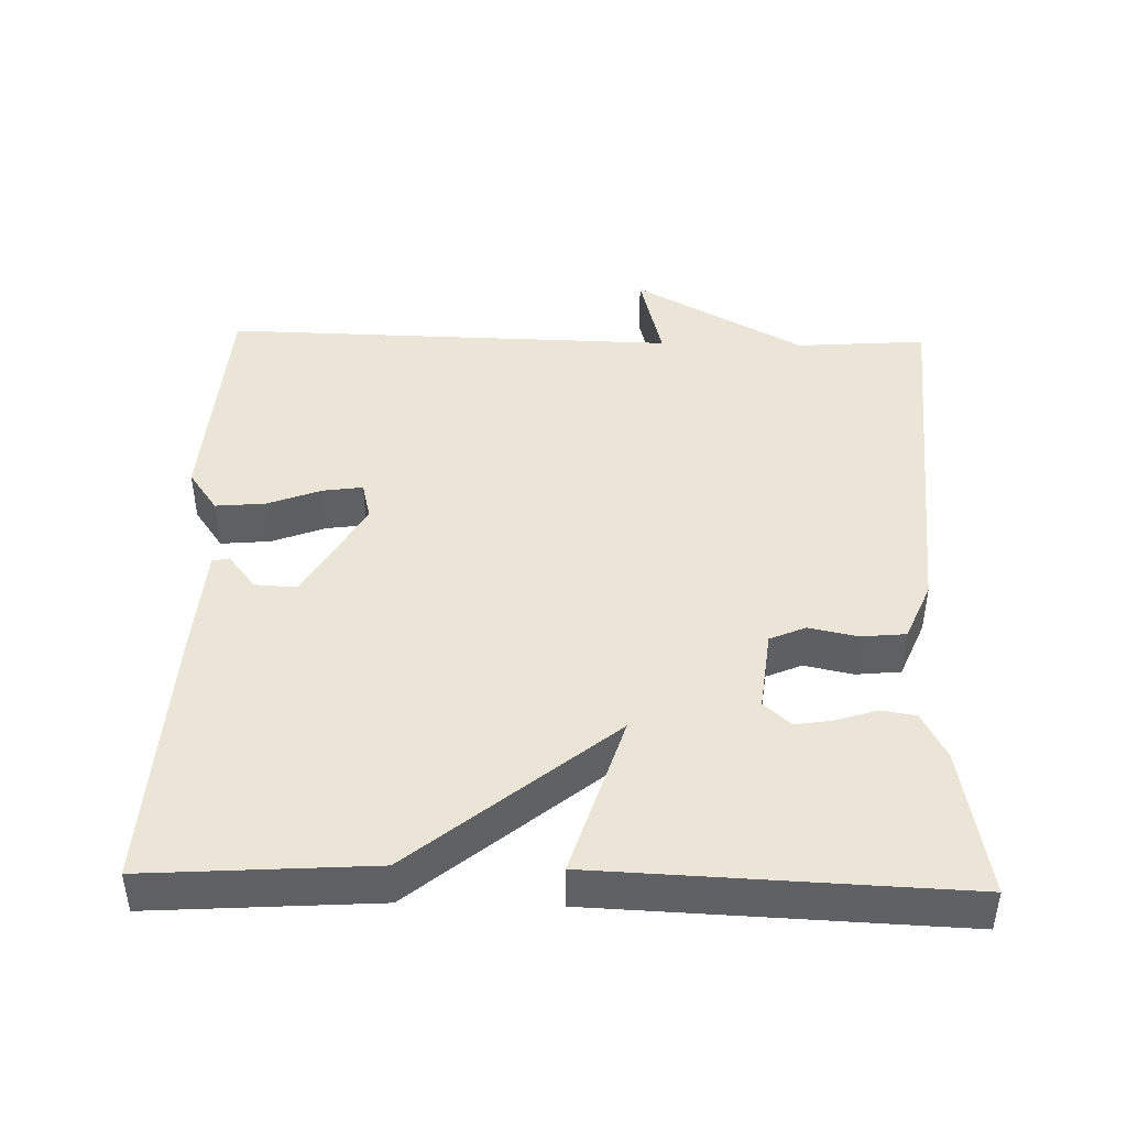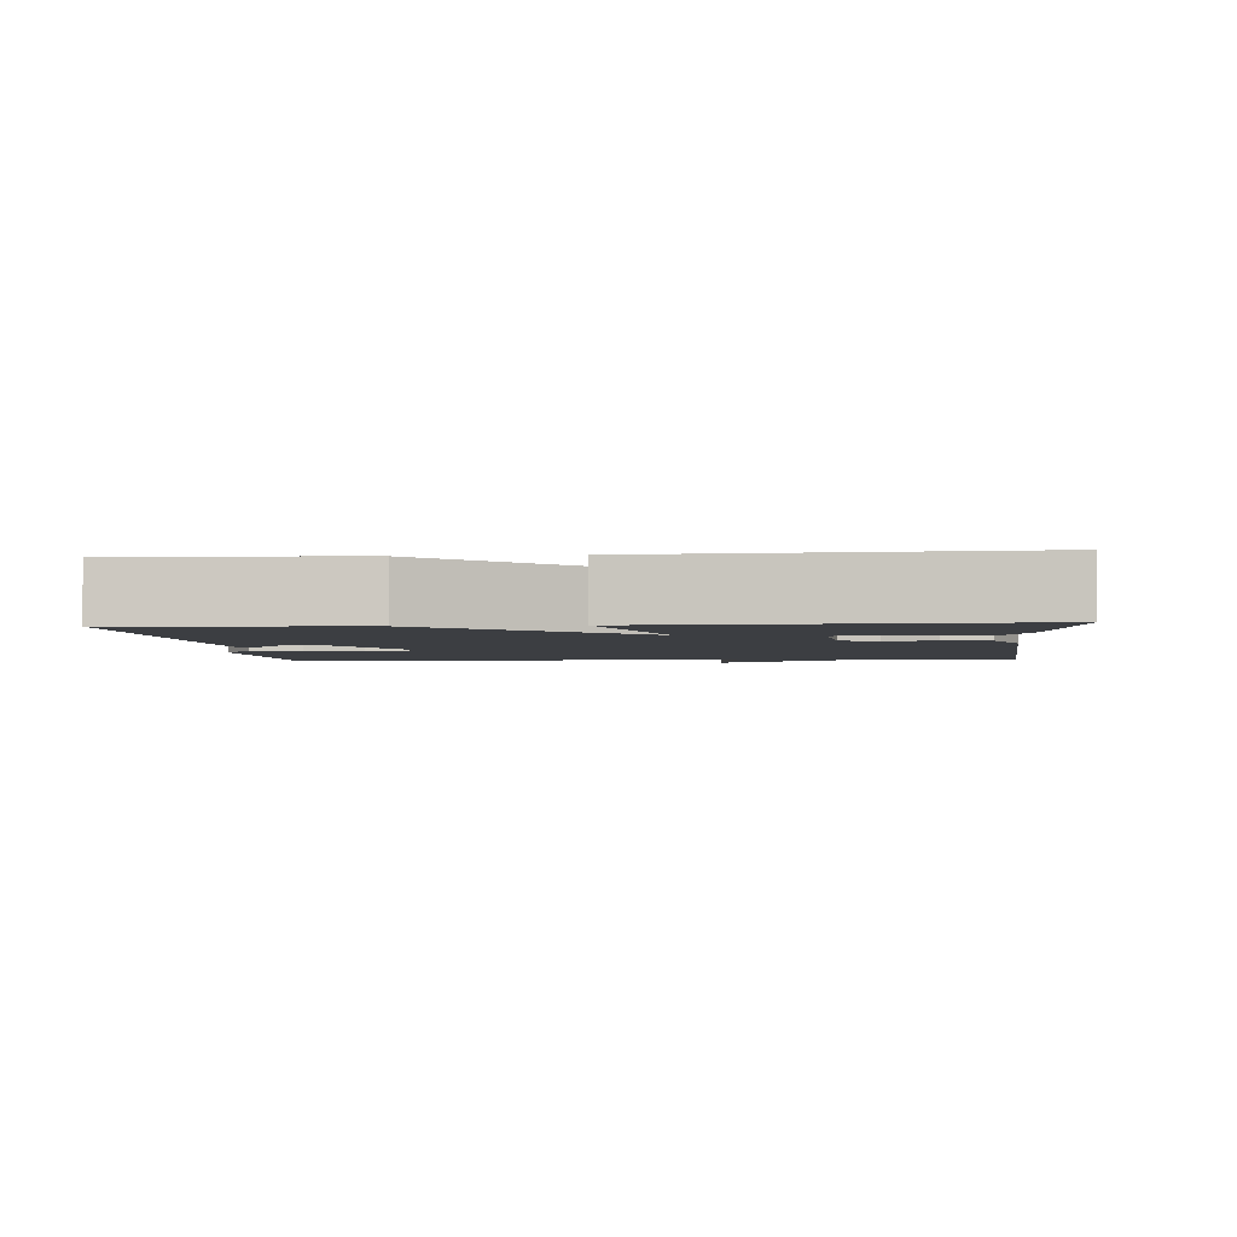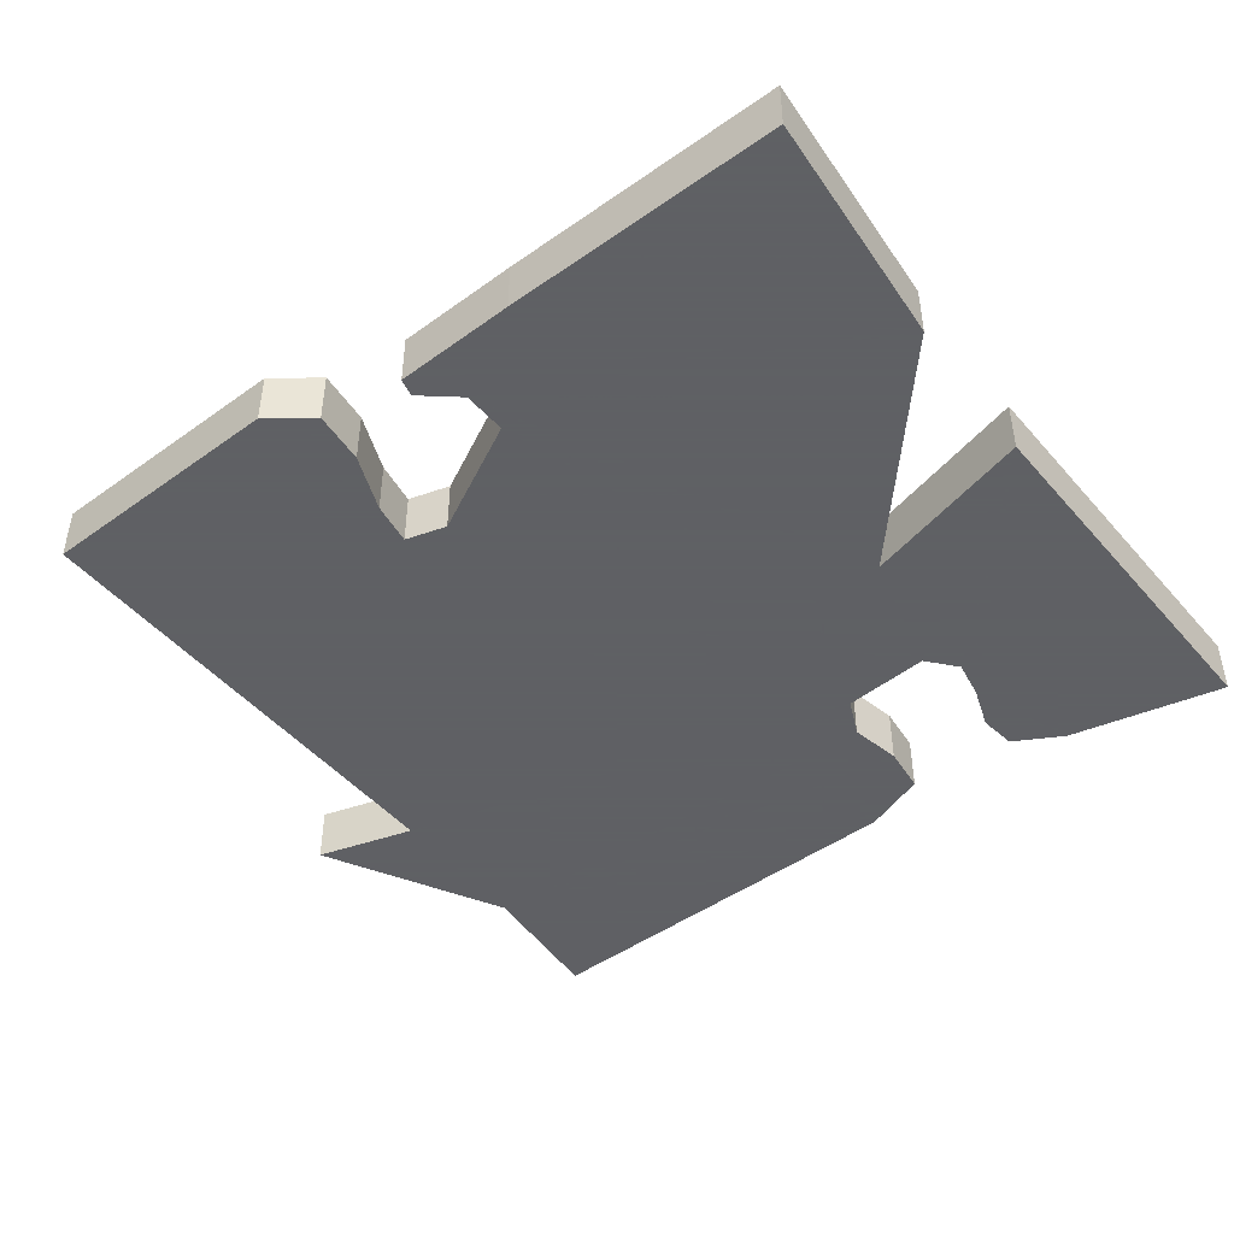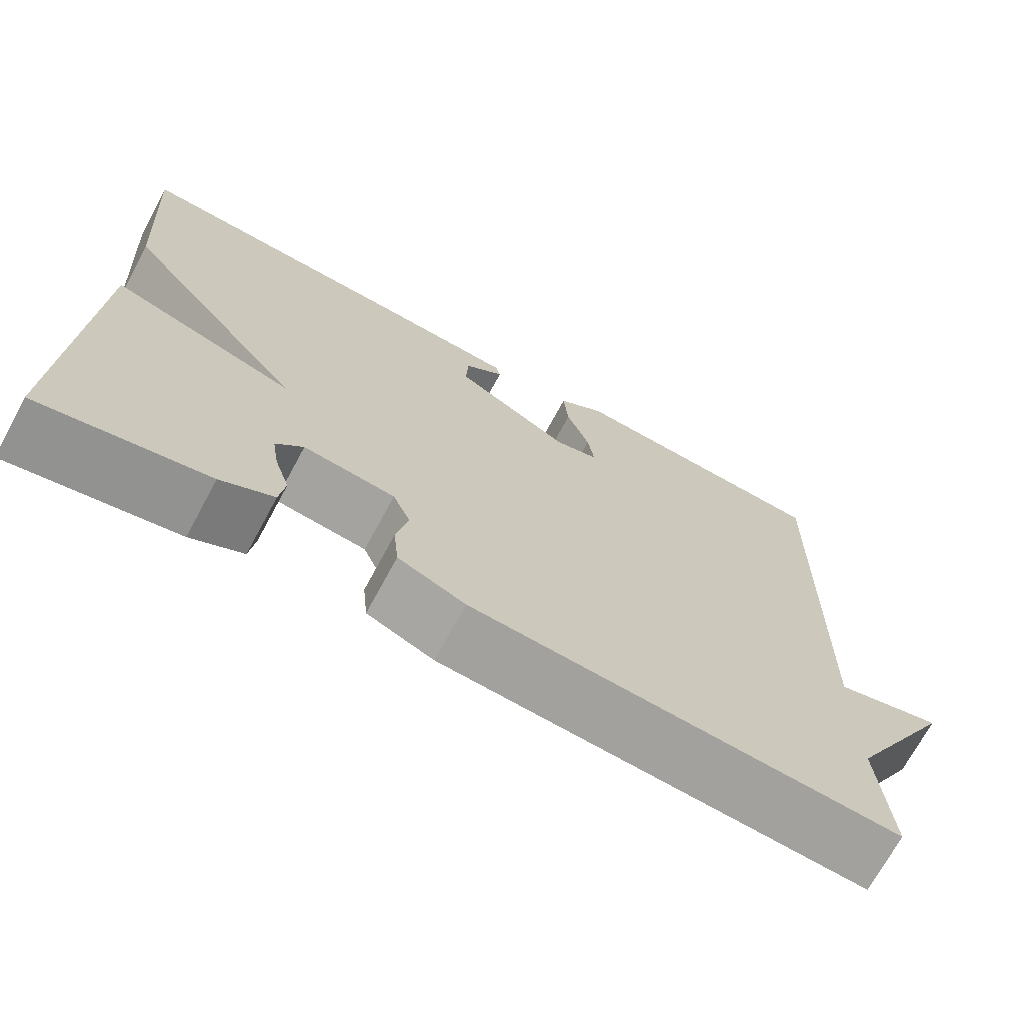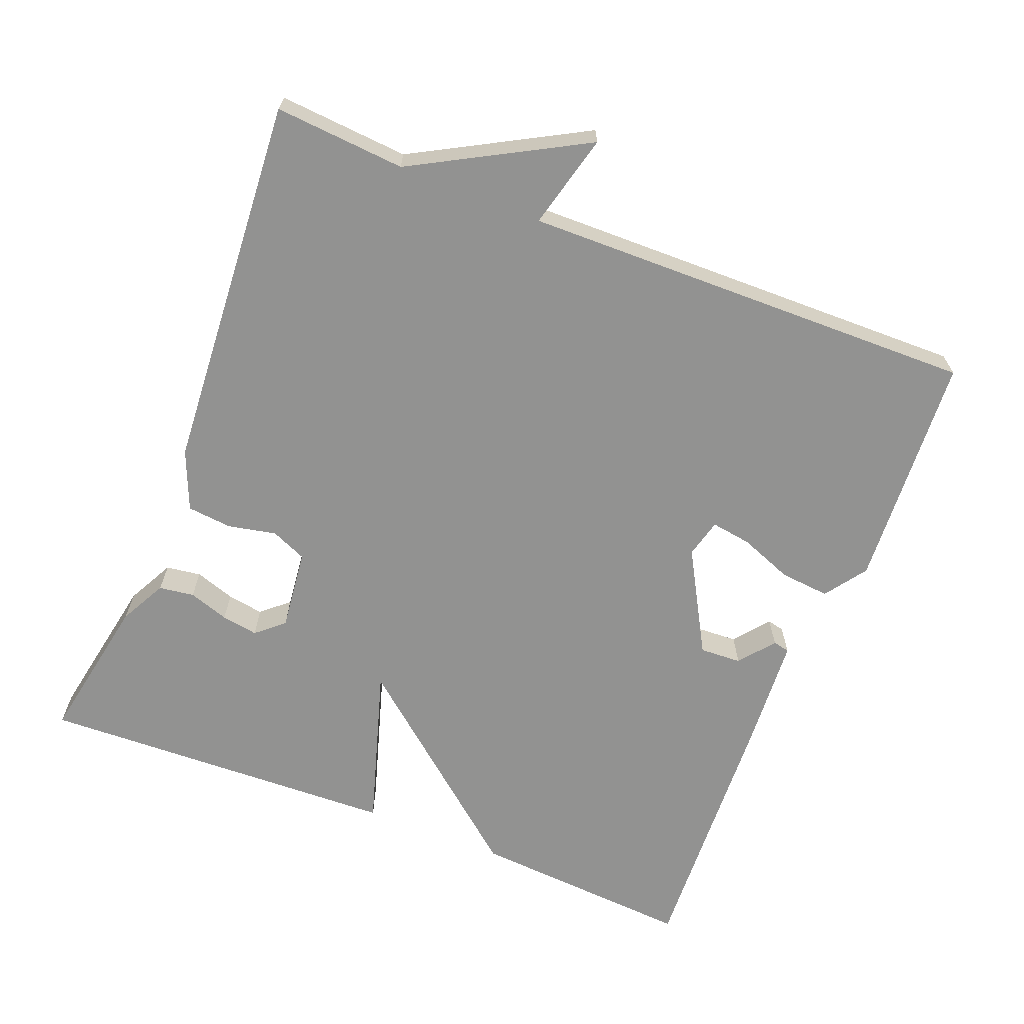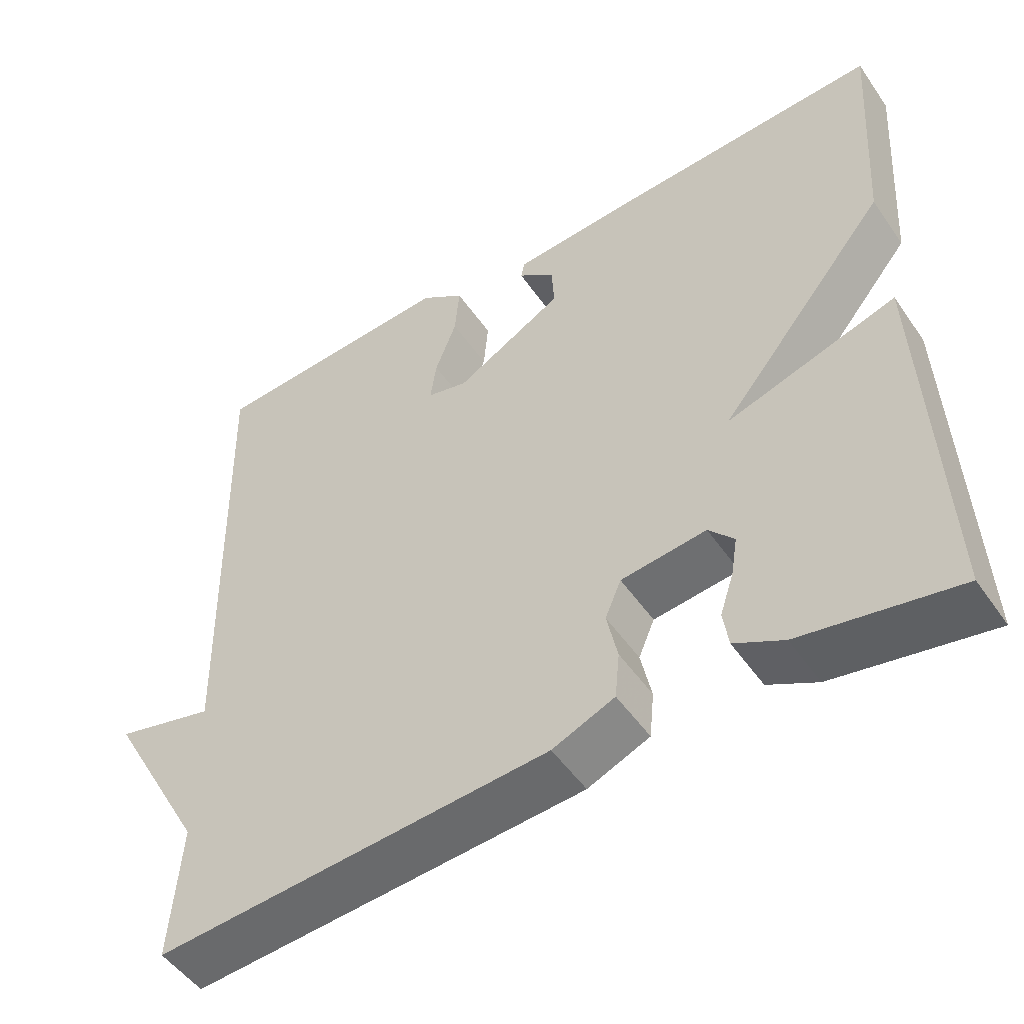
<metadata>
{"format":"obj","ext":"obj","renderer":"f3d","projection":"perspective","resolution":1024,"background":"white","views":[{"elev":44.1,"azim":91.5,"up":"+Y"},{"elev":-3.0,"azim":94.9,"up":"+Y"},{"elev":-45.3,"azim":35.9,"up":"+Y"},{"elev":-70.8,"azim":151.6,"up":"+Z"},{"elev":-66.2,"azim":-111.8,"up":"+Y"},{"elev":-50.4,"azim":33.5,"up":"+Z"}]}
</metadata>
<code>
v -0.5 0.07 0.5
v -0.178 0.07 0.521
v -0.121 0.07 0.481
v -0.127 0.07 0.413
v -0.155 0.07 0.34
v -0.163 0.07 0.285
v -0.11 0.07 0.272
v 0.031 0.07 0.352
v 0.028 0.07 0.409
v -0.02 0.07 0.447
v -0.015 0.07 0.47
v 0.14 0.07 0.481
v 0.5 0.07 0.5
v 0.48 0.07 0.194
v 0.259 0.07 -0.075
v 0.48 0.07 -0.006
v 0.5 0.07 -0.5
v 0.297 0.07 -0.463
v 0.233 0.07 -0.43
v 0.226 0.07 -0.382
v 0.244 0.07 -0.327
v 0.252 0.07 -0.277
v 0.219 0.07 -0.24
v 0.108 0.07 -0.253
v 0.087 0.07 -0.302
v 0.101 0.07 -0.368
v 0.095 0.07 -0.429
v 0.014 0.07 -0.463
v -0.5 0.07 -0.5
v -0.487 0.07 -0.322
v -0.616 0.07 -0.09
v -0.487 0.07 -0.122
v -0.5 0 0.5
v -0.178 0 0.521
v -0.121 0 0.481
v -0.127 0 0.413
v -0.155 0 0.34
v -0.163 0 0.285
v -0.11 0 0.272
v 0.031 0 0.352
v 0.028 0 0.409
v -0.02 0 0.447
v -0.015 0 0.47
v 0.14 0 0.481
v 0.5 0 0.5
v 0.48 0 0.194
v 0.259 0 -0.075
v 0.48 0 -0.006
v 0.5 0 -0.5
v 0.297 0 -0.463
v 0.233 0 -0.43
v 0.226 0 -0.382
v 0.244 0 -0.327
v 0.252 0 -0.277
v 0.219 0 -0.24
v 0.108 0 -0.253
v 0.087 0 -0.302
v 0.101 0 -0.368
v 0.095 0 -0.429
v 0.014 0 -0.463
v -0.5 0 -0.5
v -0.487 0 -0.322
v -0.616 0 -0.09
v -0.487 0 -0.122
f 30 31 32
f 28 29 30
f 27 28 30
f 26 27 30
f 25 26 30
f 24 25 30 32
f 23 24 32 1
f 19 20 21
f 18 19 21
f 17 18 21
f 16 17 21
f 16 21 22
f 15 16 22 23
f 12 13 14
f 11 12 14
f 10 11 14
f 9 10 14
f 8 9 14 15
f 7 8 15 23
f 3 4 5
f 2 3 5
f 1 2 5
f 1 5 6
f 23 1 6
f 6 7 23
f 64 63 62
f 62 61 60
f 62 60 59
f 62 59 58
f 62 58 57
f 64 62 57 56
f 33 64 56 55
f 53 52 51
f 53 51 50
f 53 50 49
f 53 49 48
f 54 53 48
f 55 54 48 47
f 46 45 44
f 46 44 43
f 46 43 42
f 46 42 41
f 47 46 41 40
f 55 47 40 39
f 37 36 35
f 37 35 34
f 37 34 33
f 38 37 33
f 38 33 55
f 55 39 38
f 1 33 34 2
f 2 34 35 3
f 3 35 36 4
f 4 36 37 5
f 5 37 38 6
f 6 38 39 7
f 7 39 40 8
f 8 40 41 9
f 9 41 42 10
f 10 42 43 11
f 11 43 44 12
f 12 44 45 13
f 13 45 46 14
f 14 46 47 15
f 15 47 48 16
f 16 48 49 17
f 17 49 50 18
f 18 50 51 19
f 19 51 52 20
f 20 52 53 21
f 21 53 54 22
f 22 54 55 23
f 23 55 56 24
f 24 56 57 25
f 25 57 58 26
f 26 58 59 27
f 27 59 60 28
f 28 60 61 29
f 29 61 62 30
f 30 62 63 31
f 31 63 64 32
f 32 64 33 1

</code>
